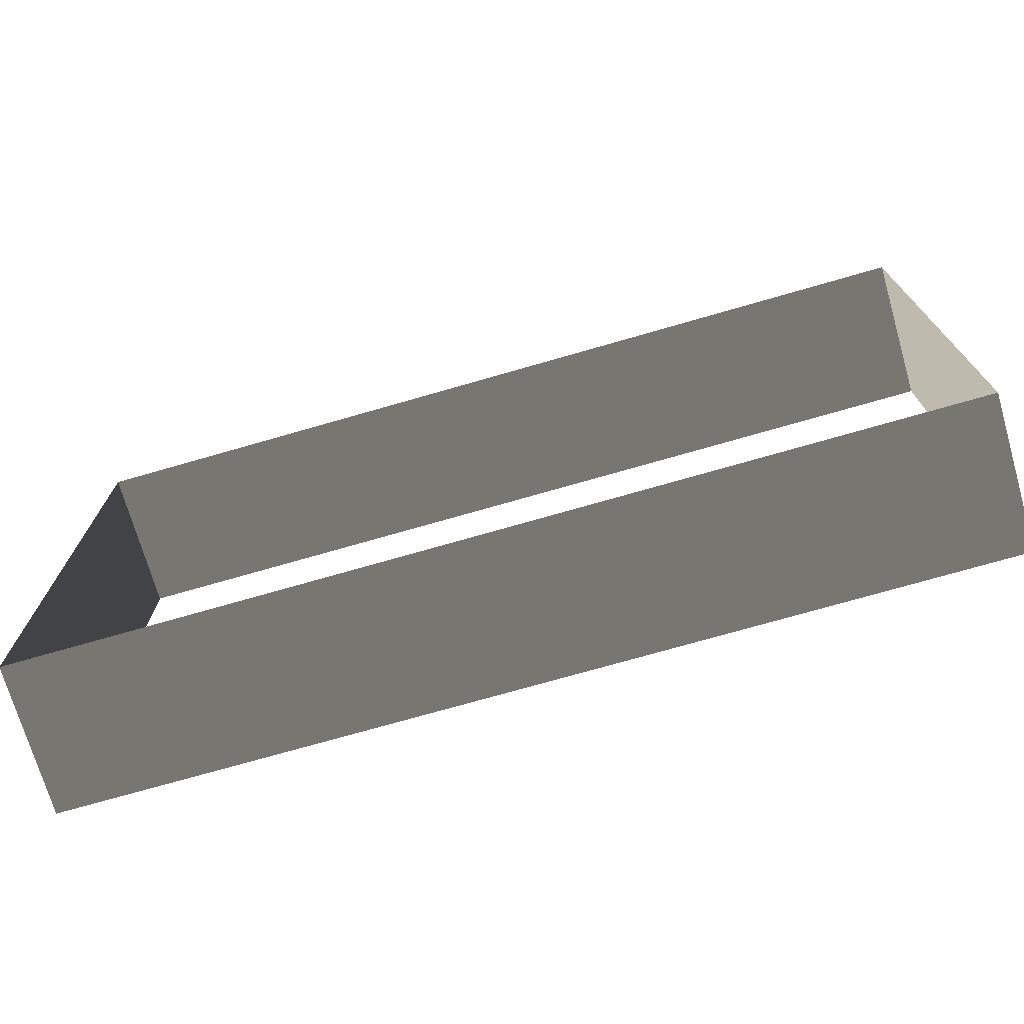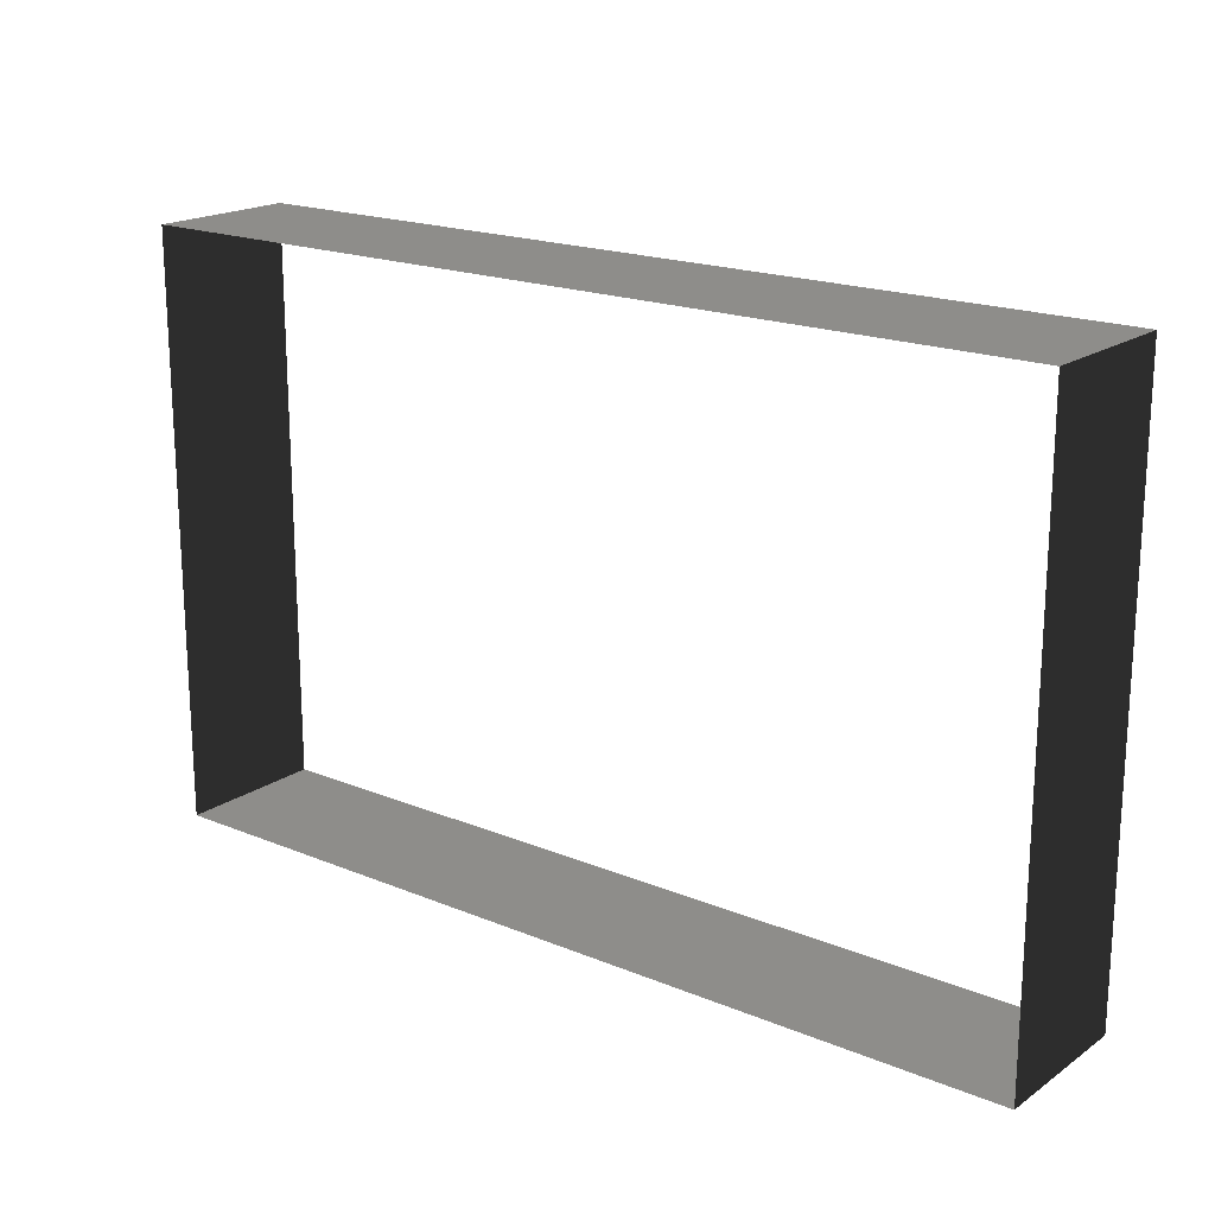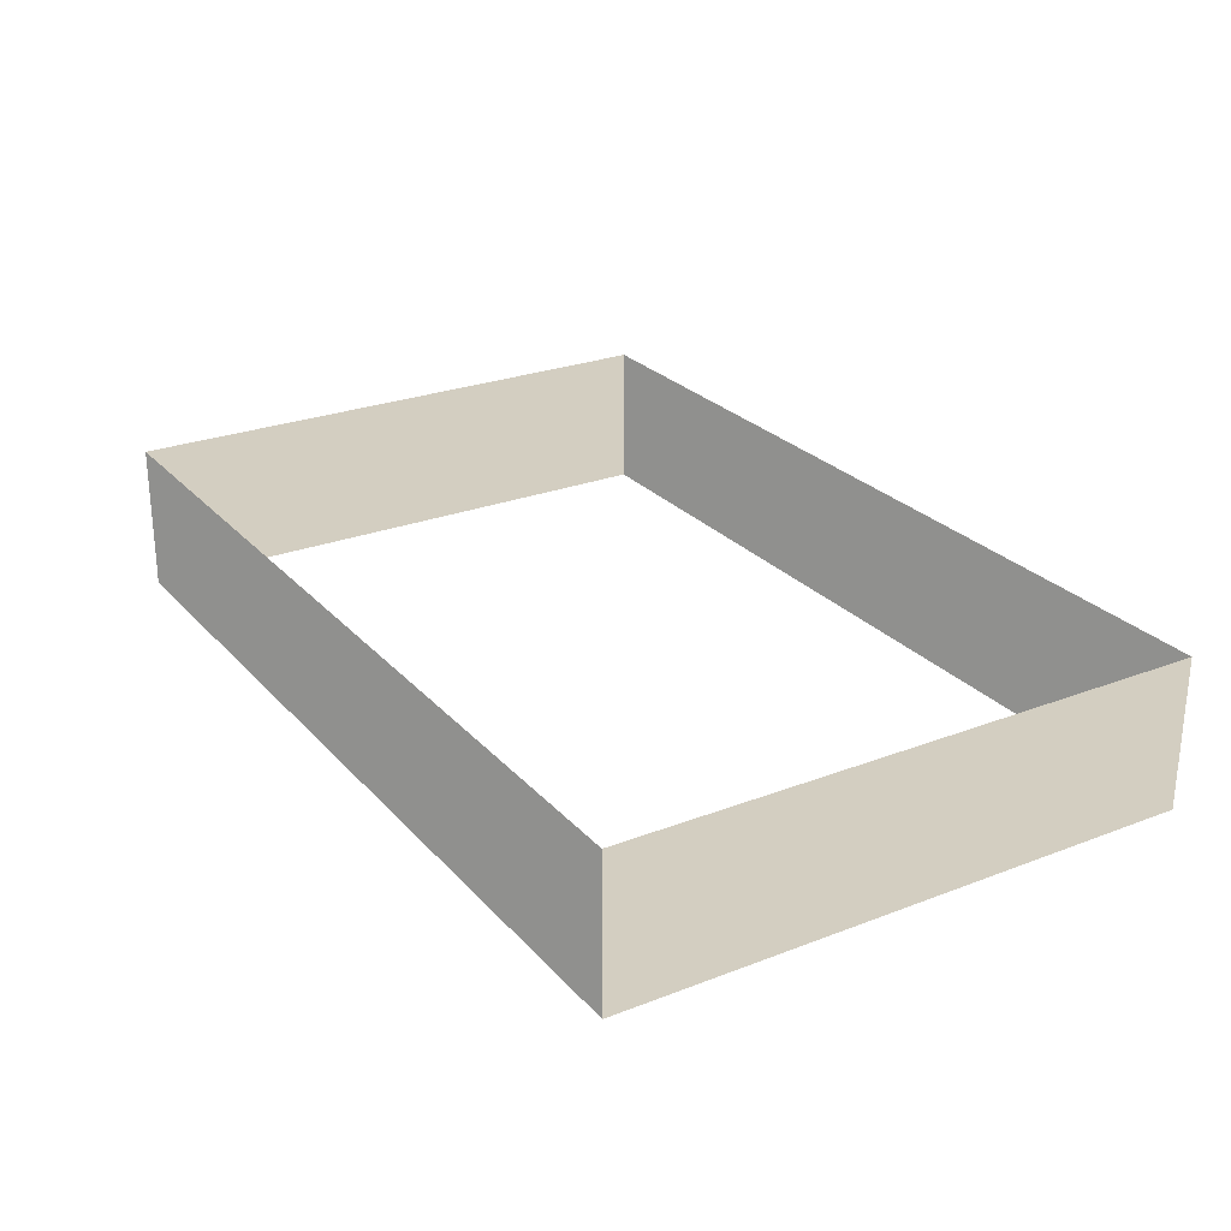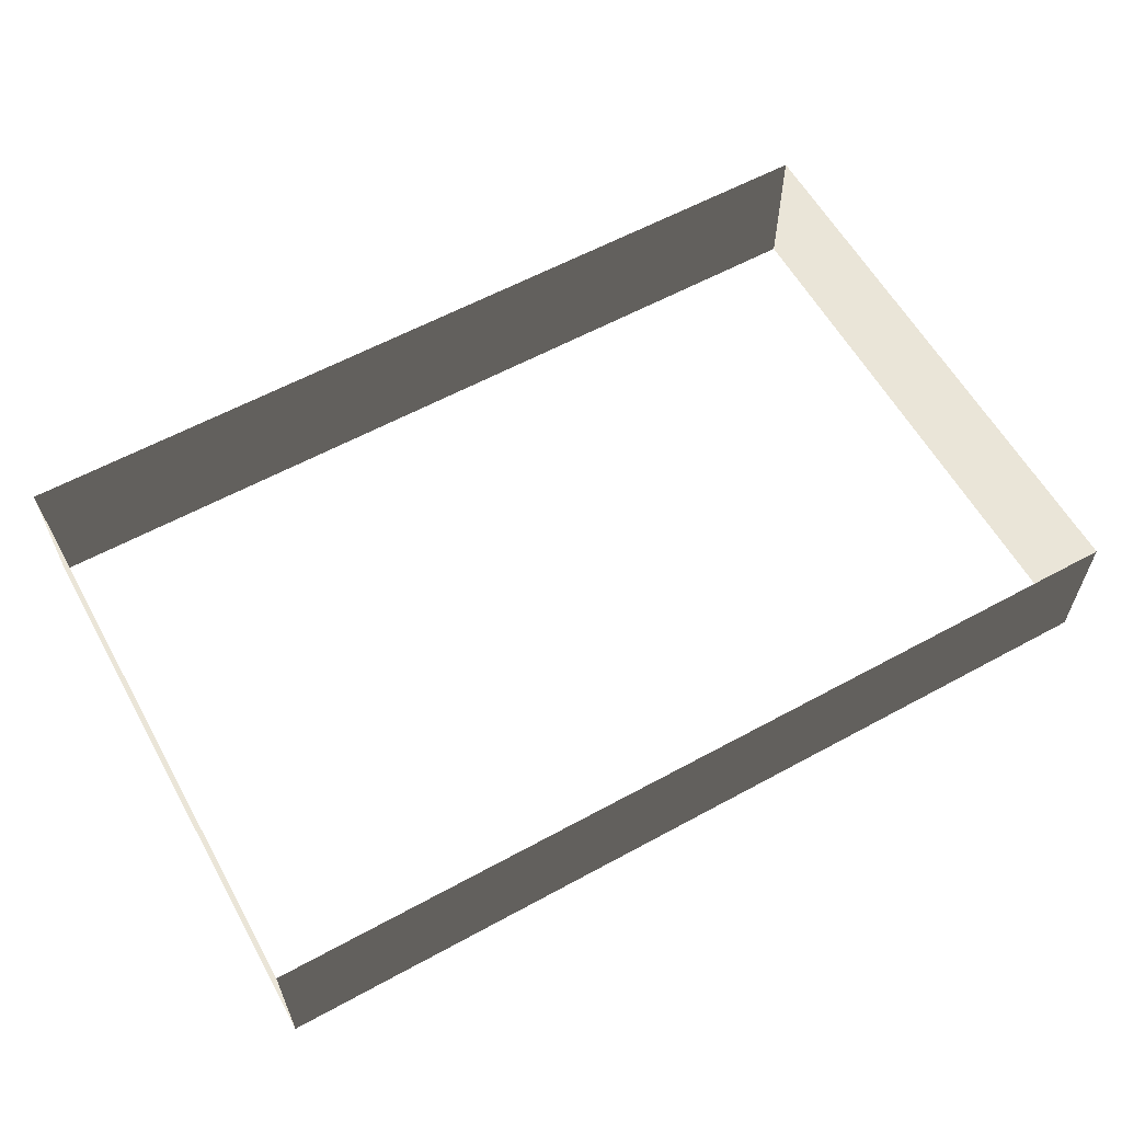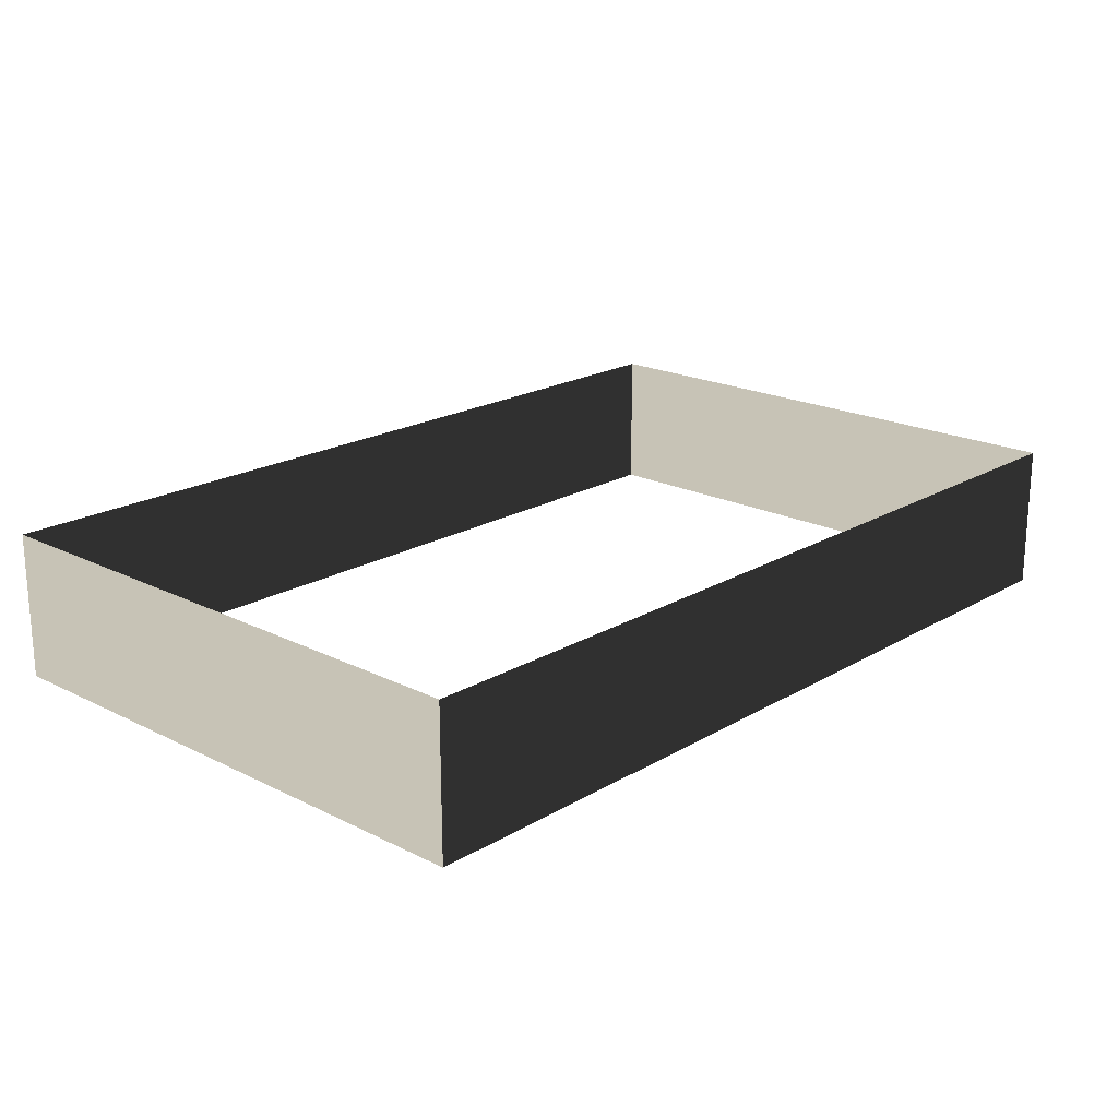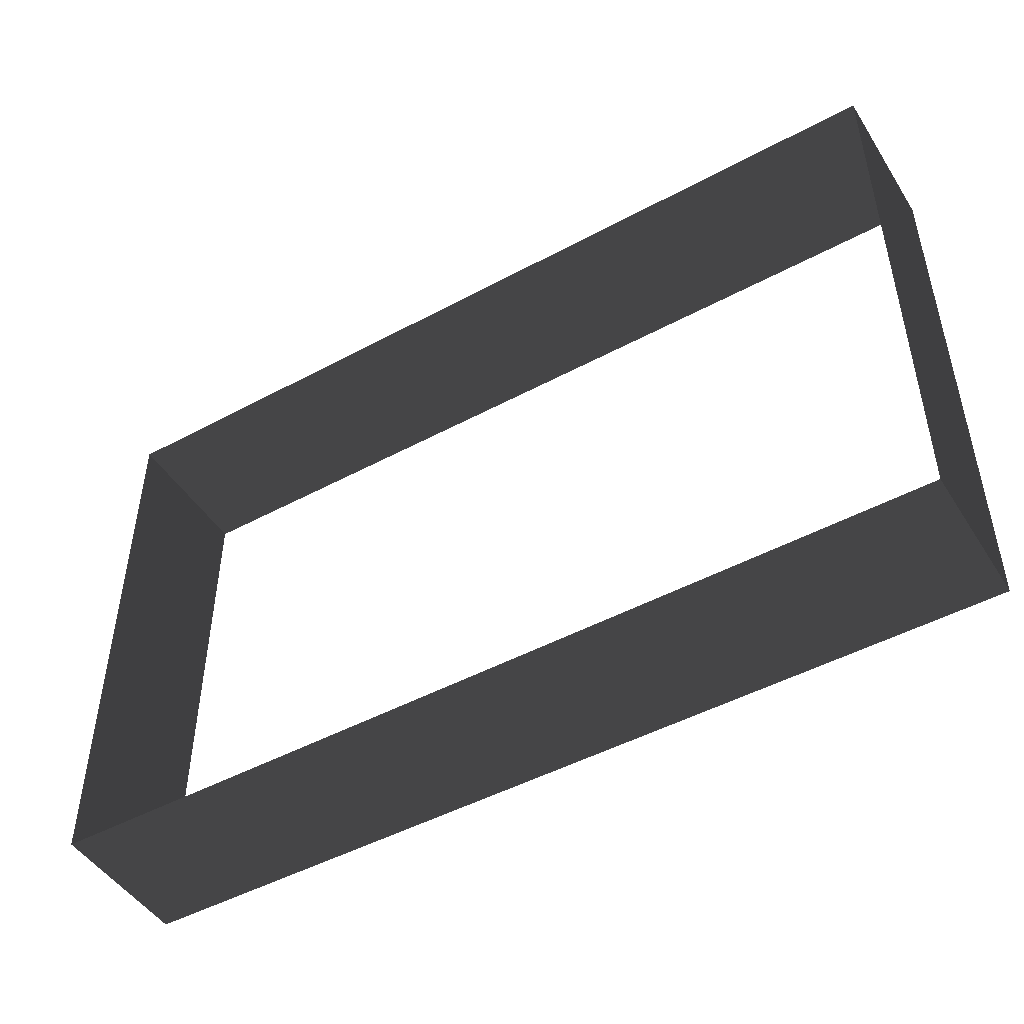
<metadata>
{"format":"obj","ext":"obj","renderer":"f3d","projection":"perspective","resolution":1024,"background":"white","views":[{"elev":-72.7,"azim":16.1,"up":"+Y"},{"elev":18.8,"azim":-141.9,"up":"+Y"},{"elev":25.8,"azim":-121.6,"up":"+Z"},{"elev":59.8,"azim":-29.2,"up":"+Z"},{"elev":19.9,"azim":-47.3,"up":"+Z"},{"elev":-47.9,"azim":-148.8,"up":"+Y"}]}
</metadata>
<code>
v -6.289 -5.56 4.178
v -6.289 -5.56 3.482
v -6.289 -2.847 3.482
v -6.289 -2.847 4.178
v -2.053 -2.847 4.178
v -2.053 -2.847 3.482
v -2.053 -5.56 3.482
v -2.053 -5.56 4.178
v -2.053 -5.56 4.178
v -2.053 -5.56 3.482
v -6.289 -5.56 3.482
v -6.289 -5.56 4.178
v -6.289 -2.847 4.178
v -6.289 -2.847 3.482
v -2.053 -2.847 3.482
v -2.053 -2.847 4.178
g Building_small_t1.066_37289_49
f 1 3 2
f 1 4 3
f 5 7 6
f 5 8 7
f 9 11 10
f 9 12 11
f 13 15 14
f 13 16 15

</code>
